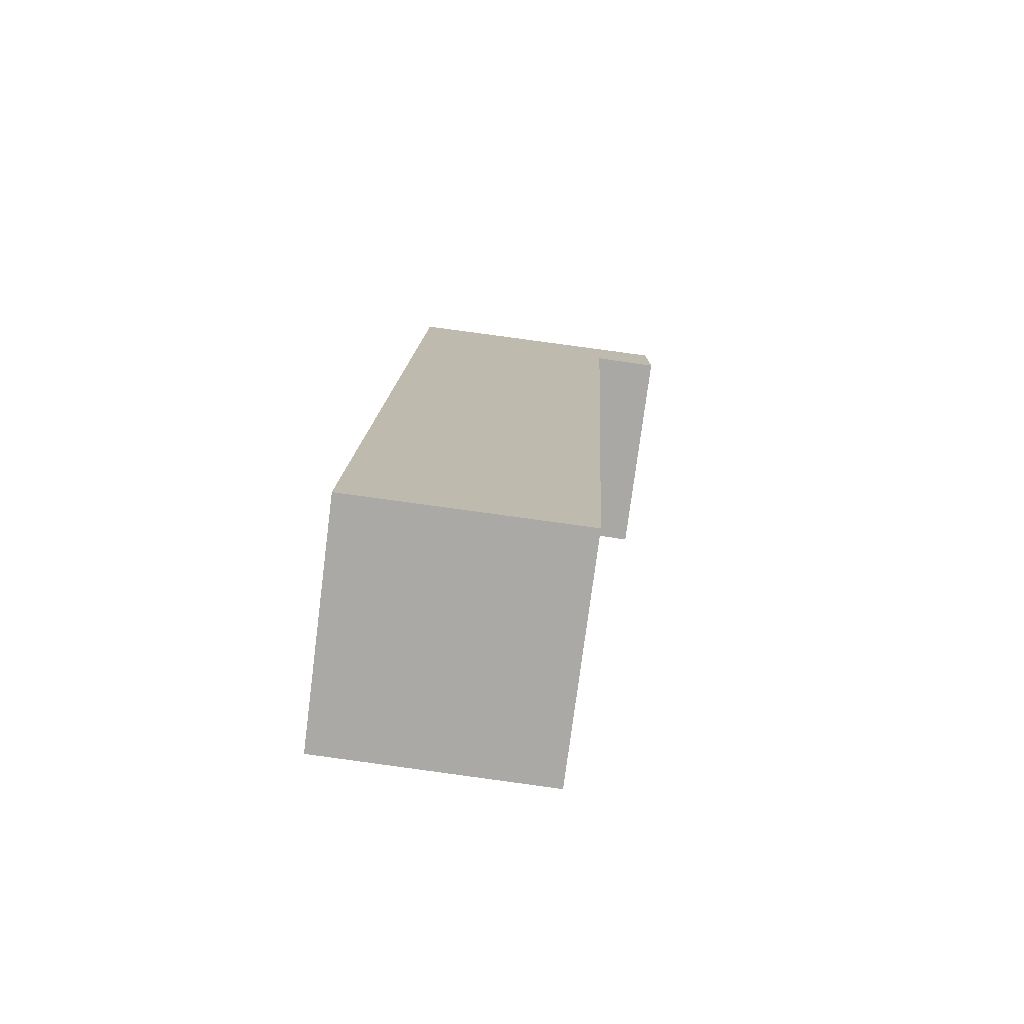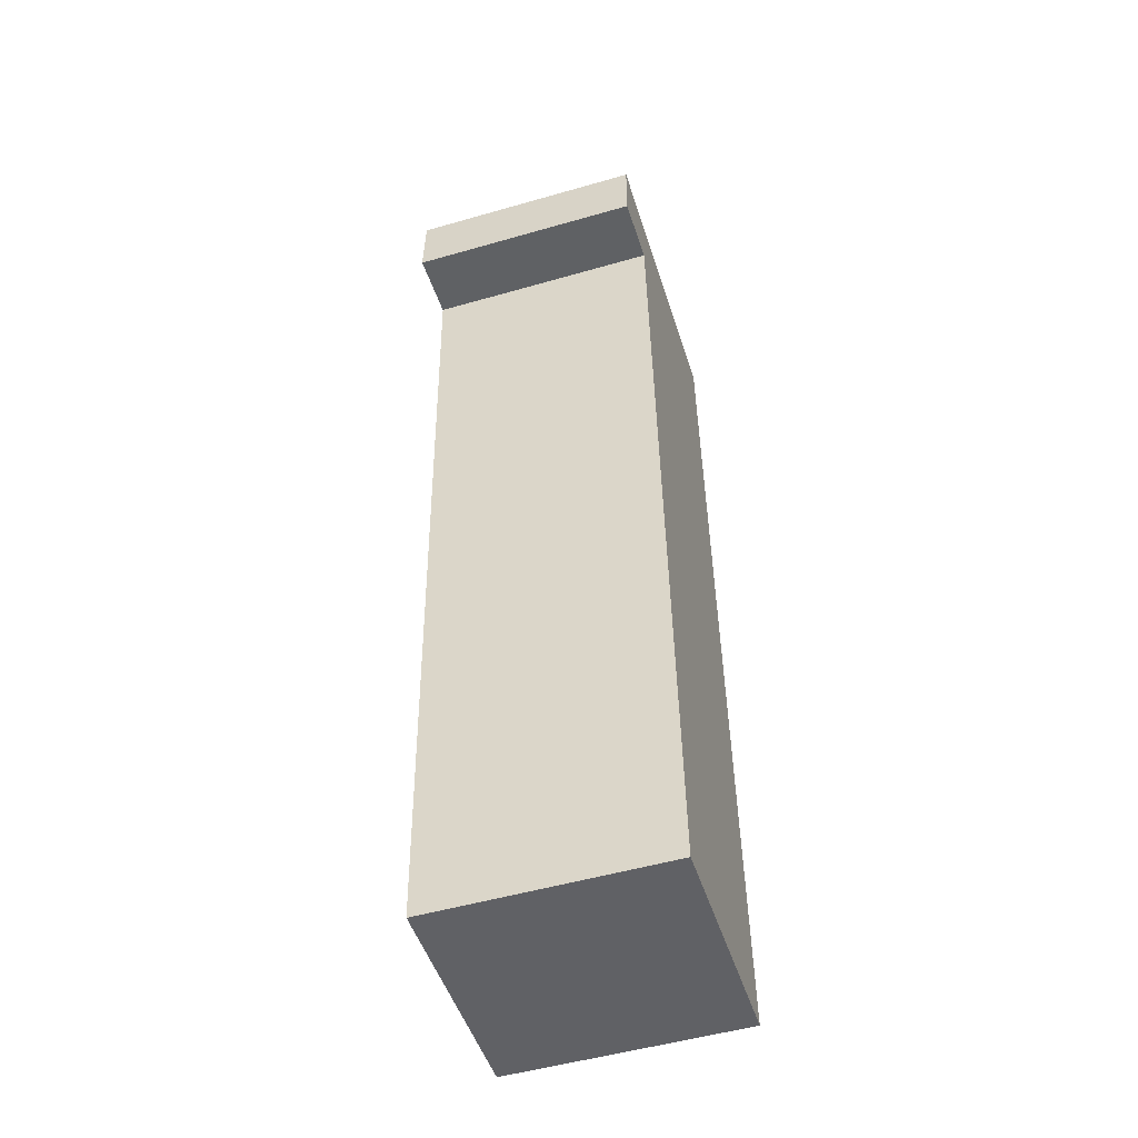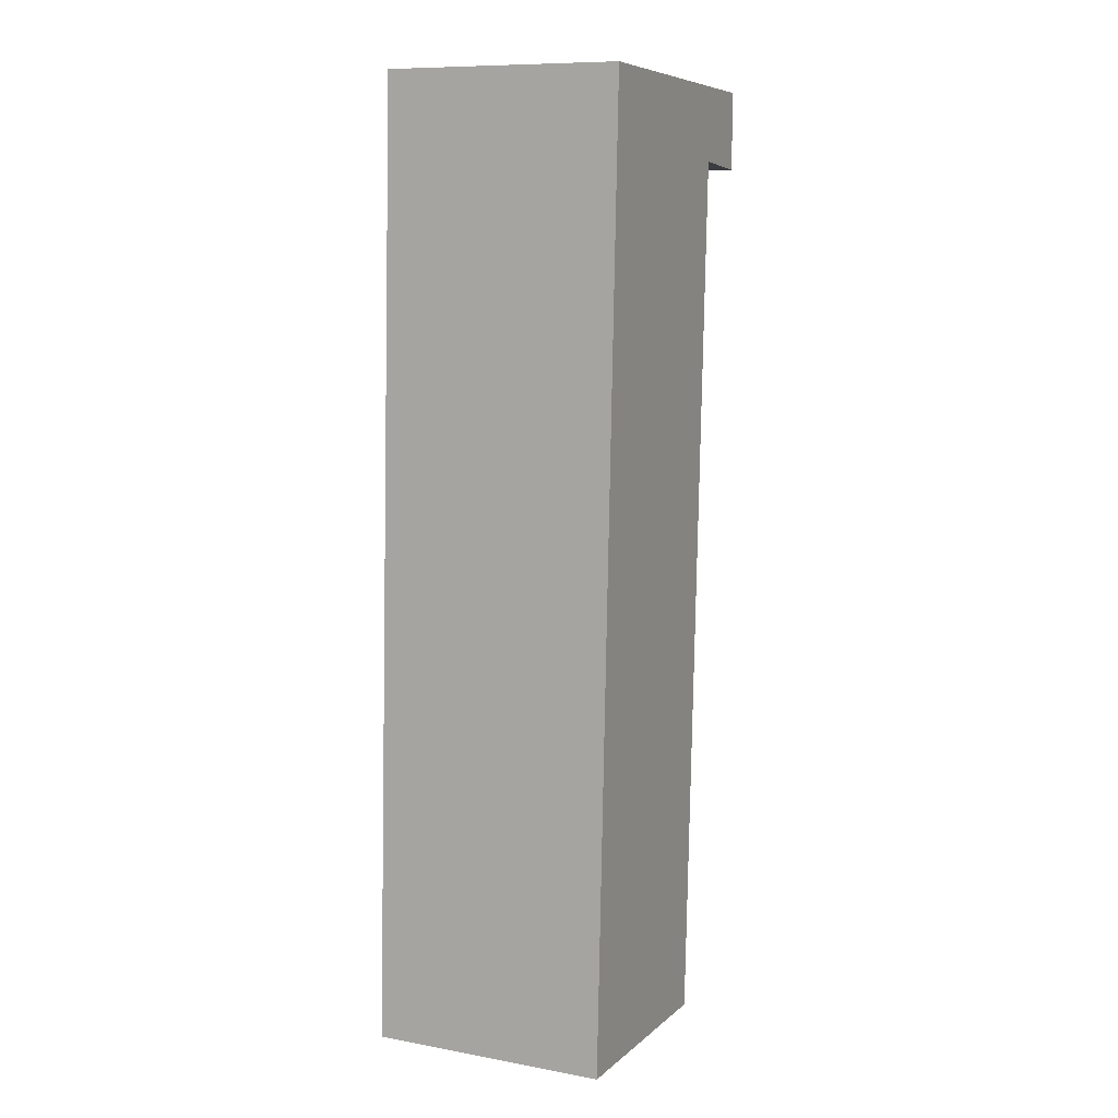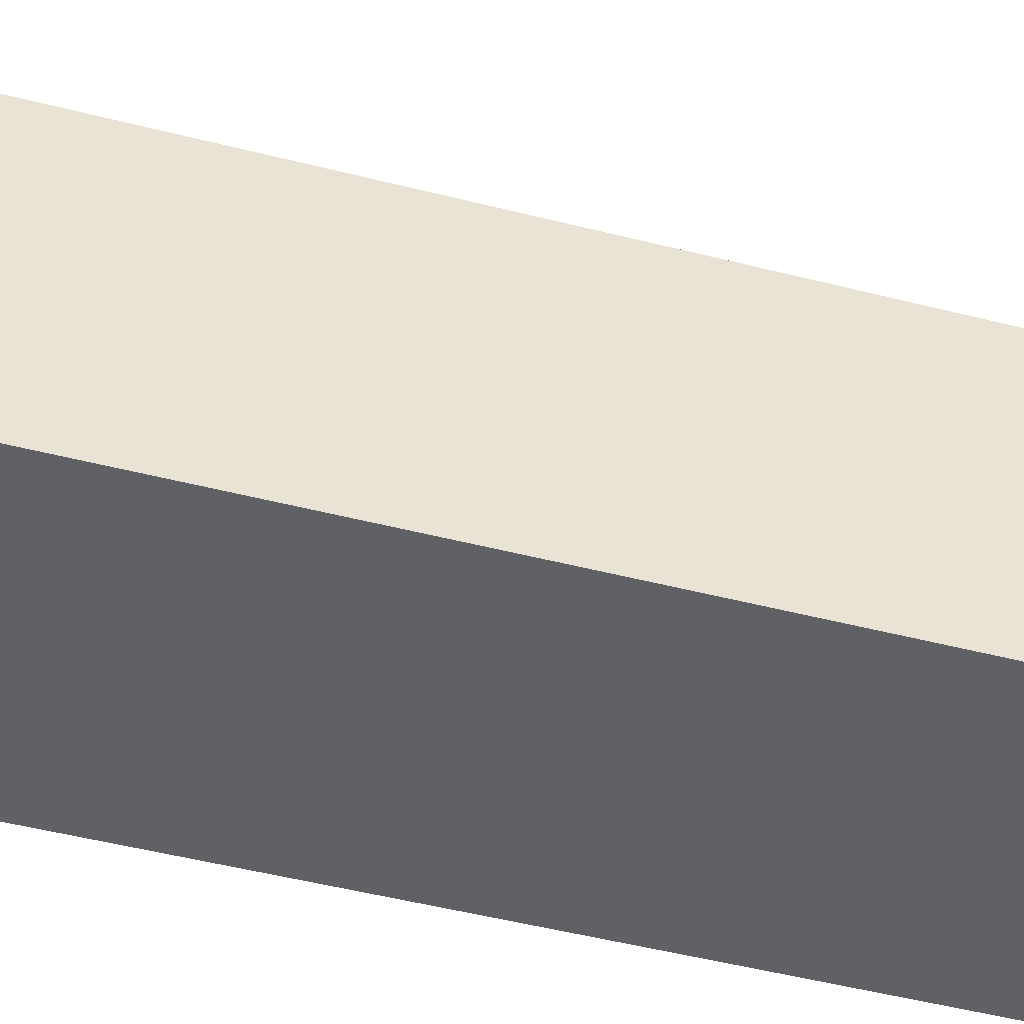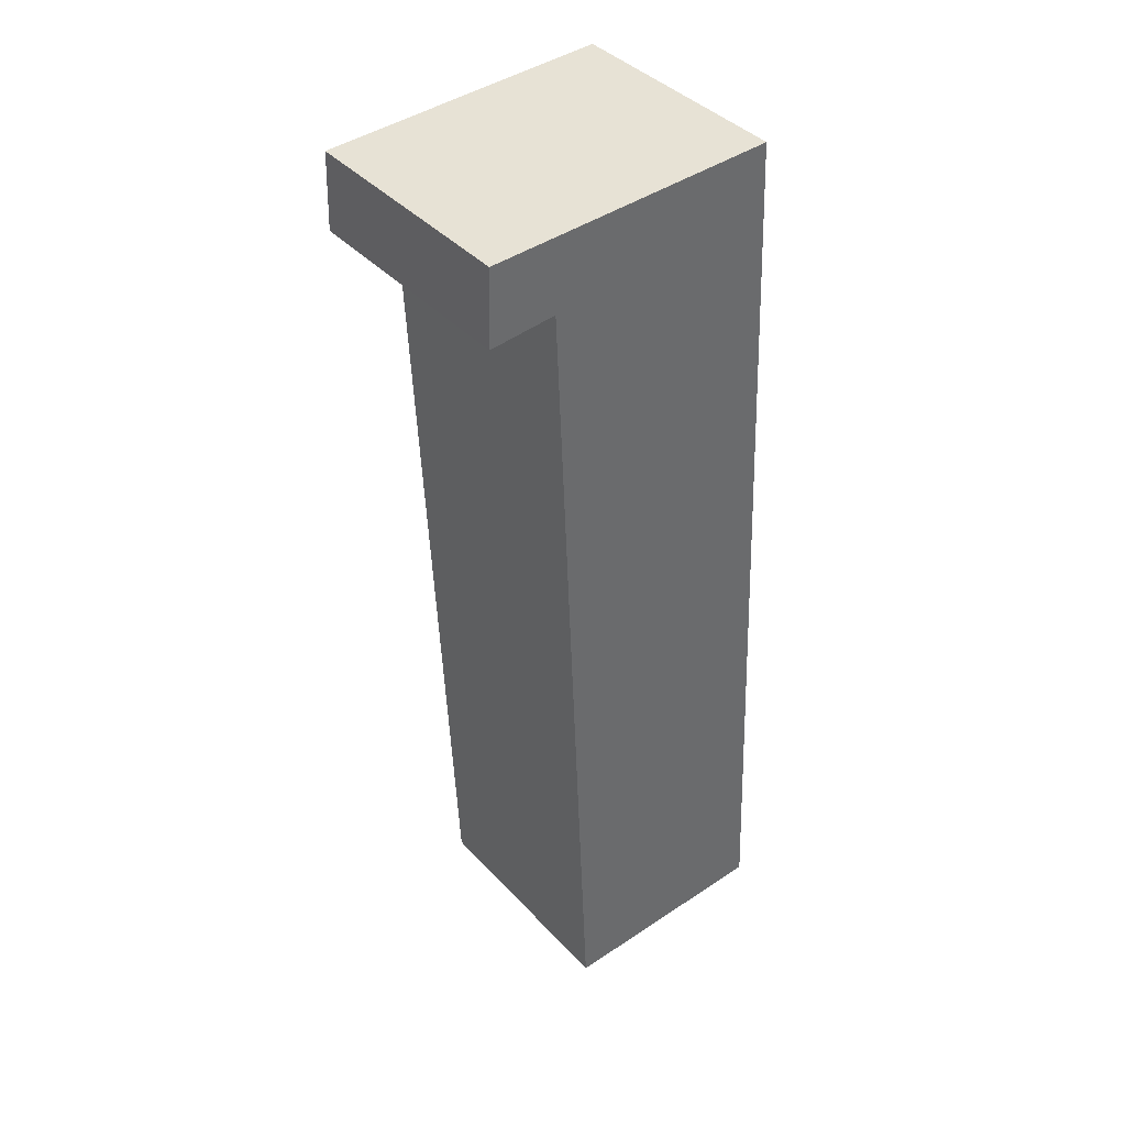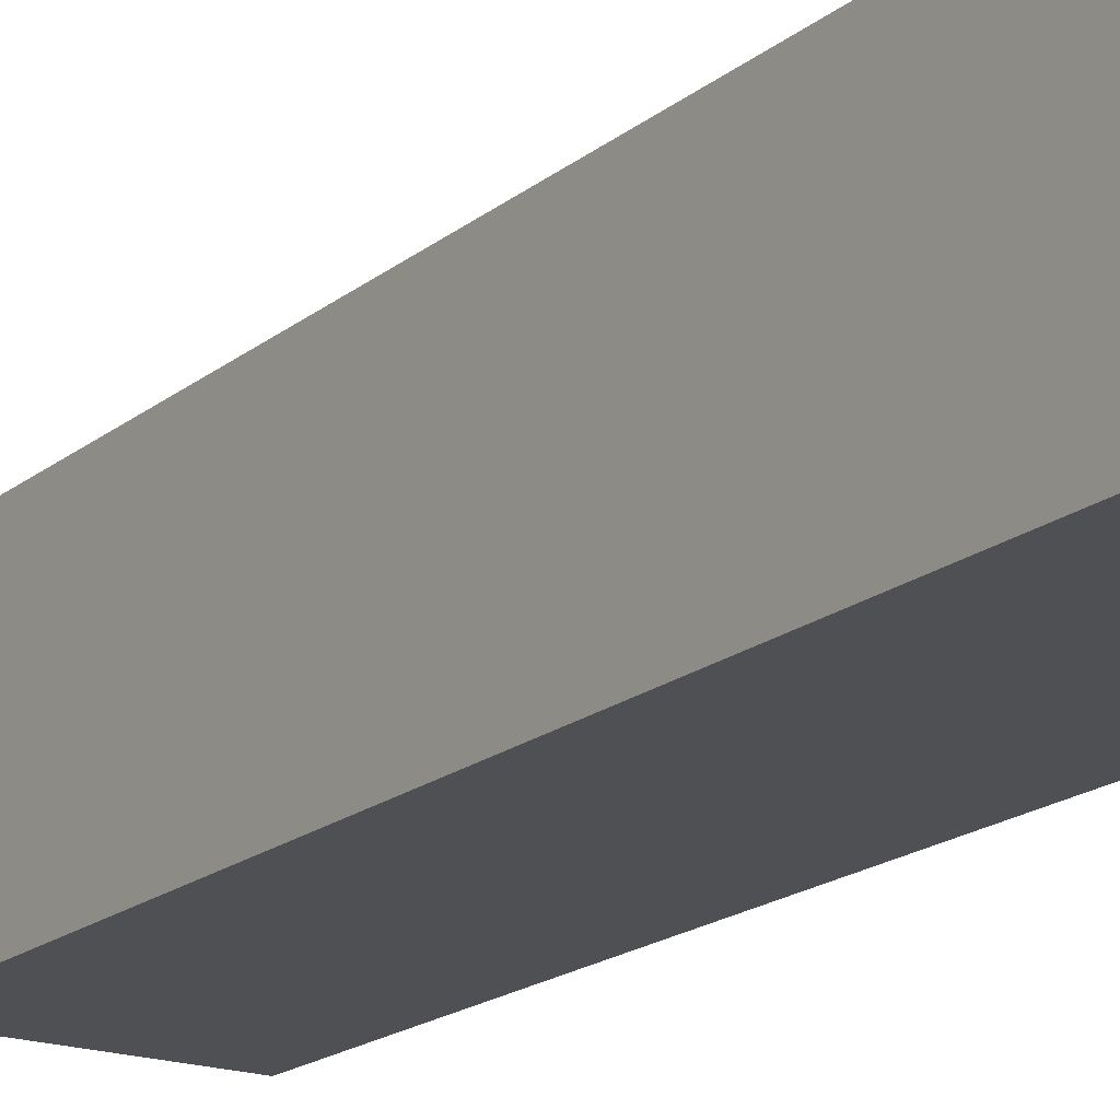
<metadata>
{"format":"obj","ext":"obj","renderer":"f3d","projection":"perspective","resolution":1024,"background":"white","views":[{"elev":-75.5,"azim":-7.3,"up":"+Z"},{"elev":-51.6,"azim":107.3,"up":"+Z"},{"elev":10.0,"azim":-64.9,"up":"+Z"},{"elev":-47.4,"azim":76.3,"up":"+Y"},{"elev":40.1,"azim":142.1,"up":"+Z"},{"elev":-18.9,"azim":147.9,"up":"+Y"}]}
</metadata>
<code>
v  0 2.805 1.718e-16
v  3.167 2.805 10.26
v  2.695 2.805 -0.117
v  0.488 2.805 11.24
v  3.943 2.805 11.09
v  3.97 2.805 10.18
v  3.943 -6.793e-16 11.09
v  3.97 -6.233e-16 10.18
v  3.167 -6.281e-16 10.26
v  2.695 7.164e-18 -0.117
v  0 0 0
v  0.488 -6.885e-16 11.24
g defaultobject
f 1 2 3
f 2 1 4
f 2 4 5
f 5 6 2
f 7 6 5
f 6 7 8
f 9 3 2
f 3 9 10
f 8 2 6
f 2 8 9
f 10 1 3
f 1 10 11
f 11 4 1
f 4 11 12
f 12 5 4
f 5 12 7
f 11 10 12
f 9 12 10
f 7 12 9
f 8 7 9

</code>
